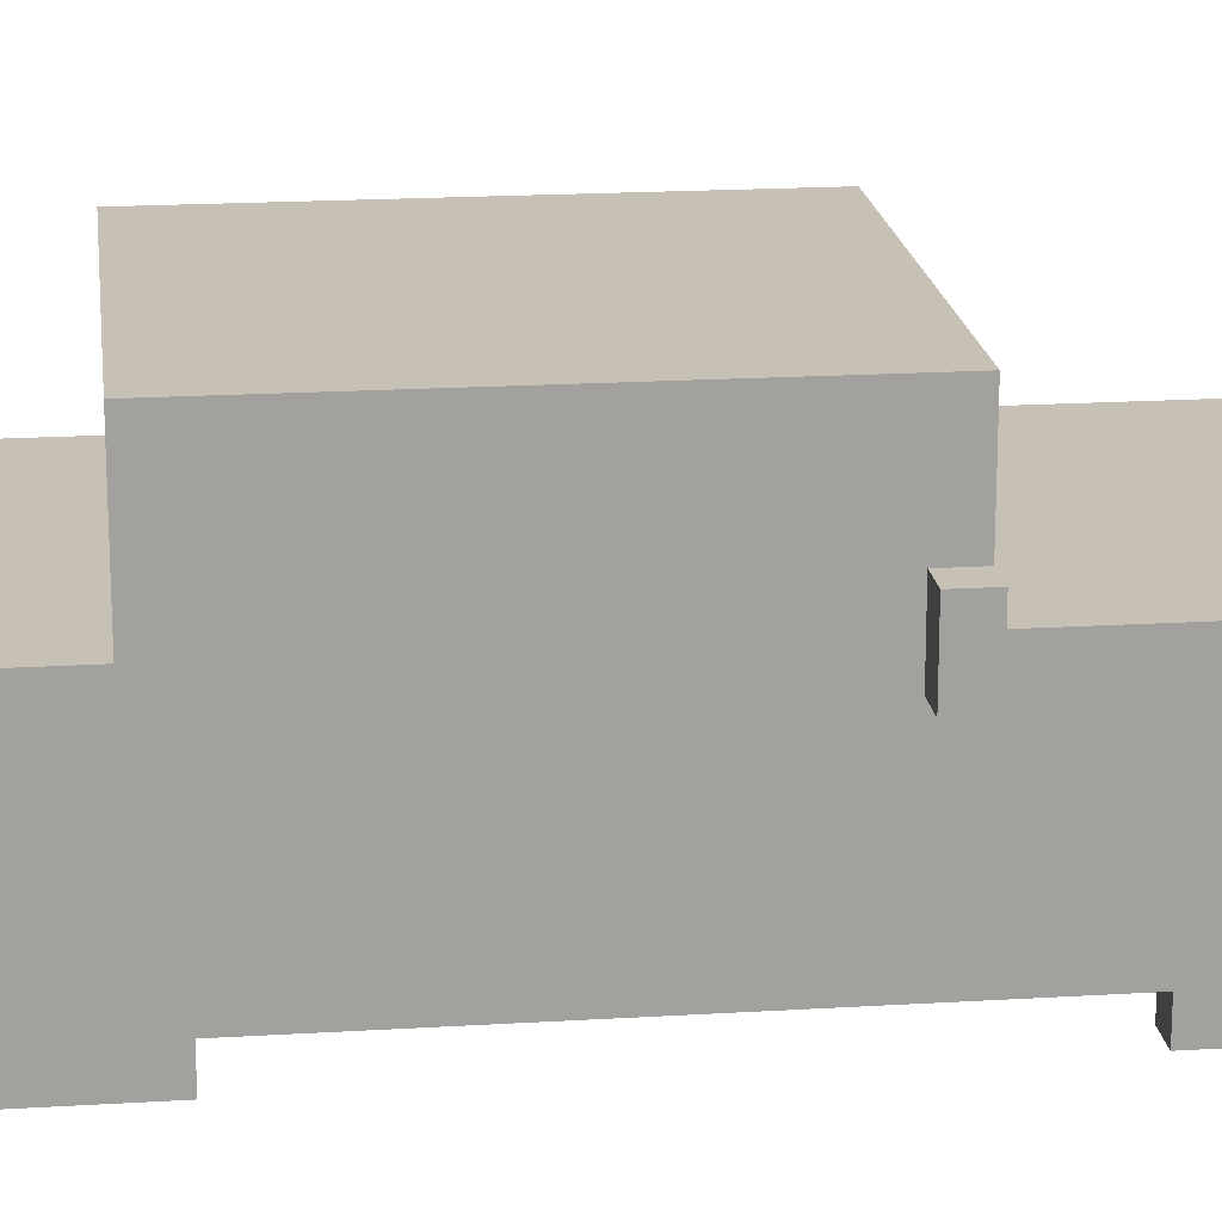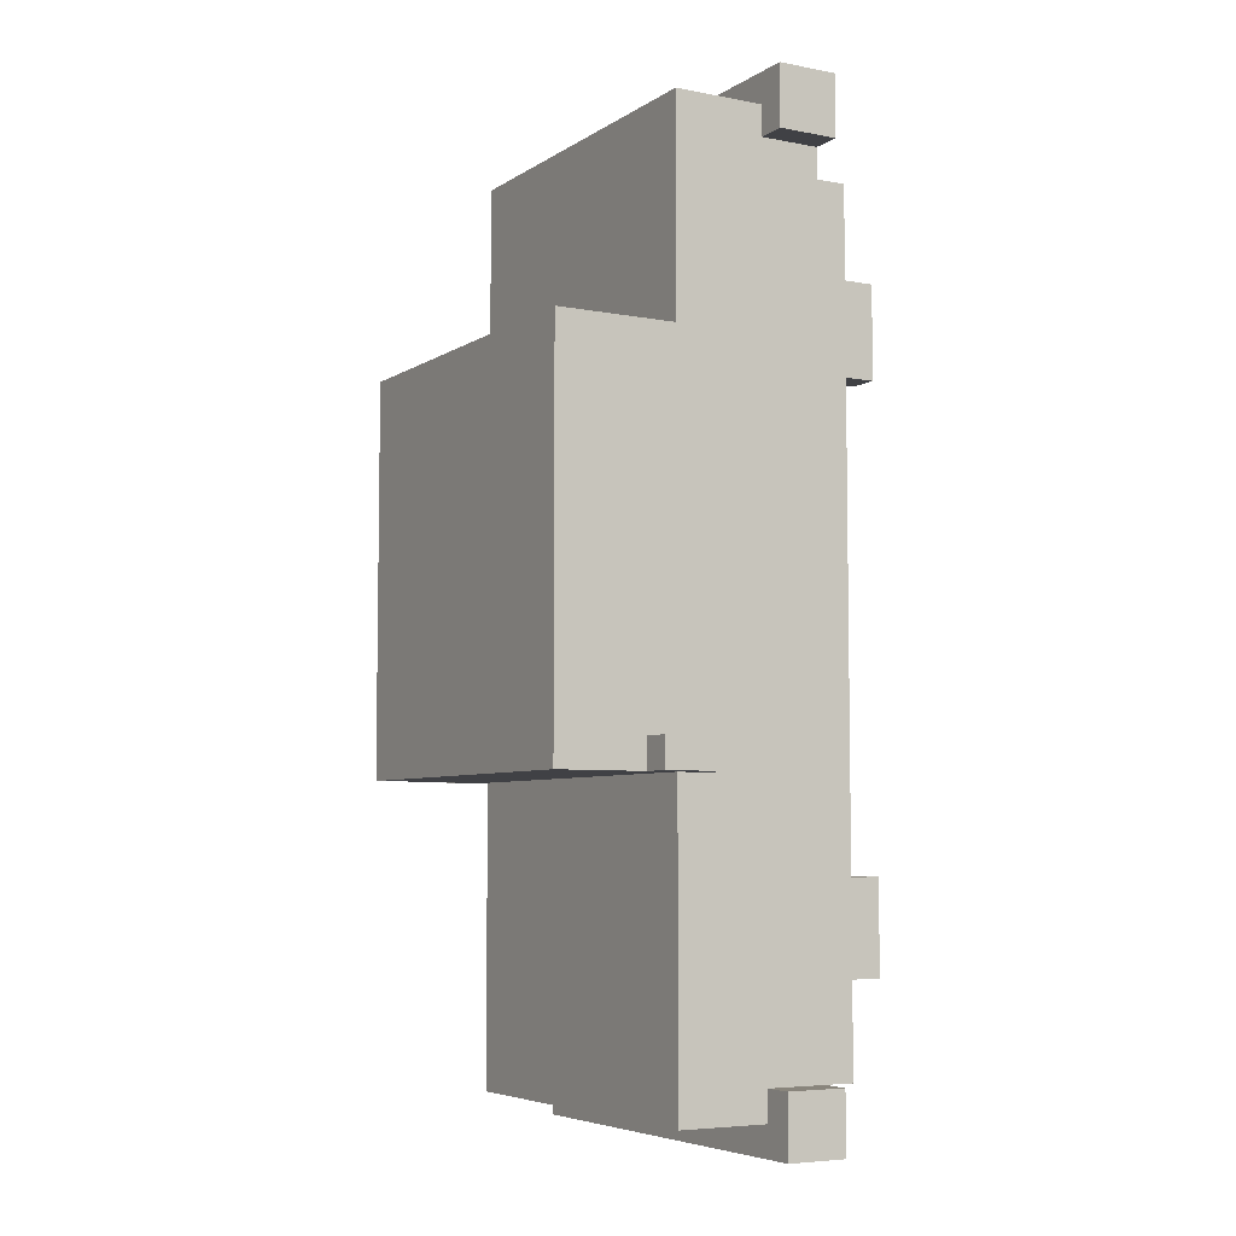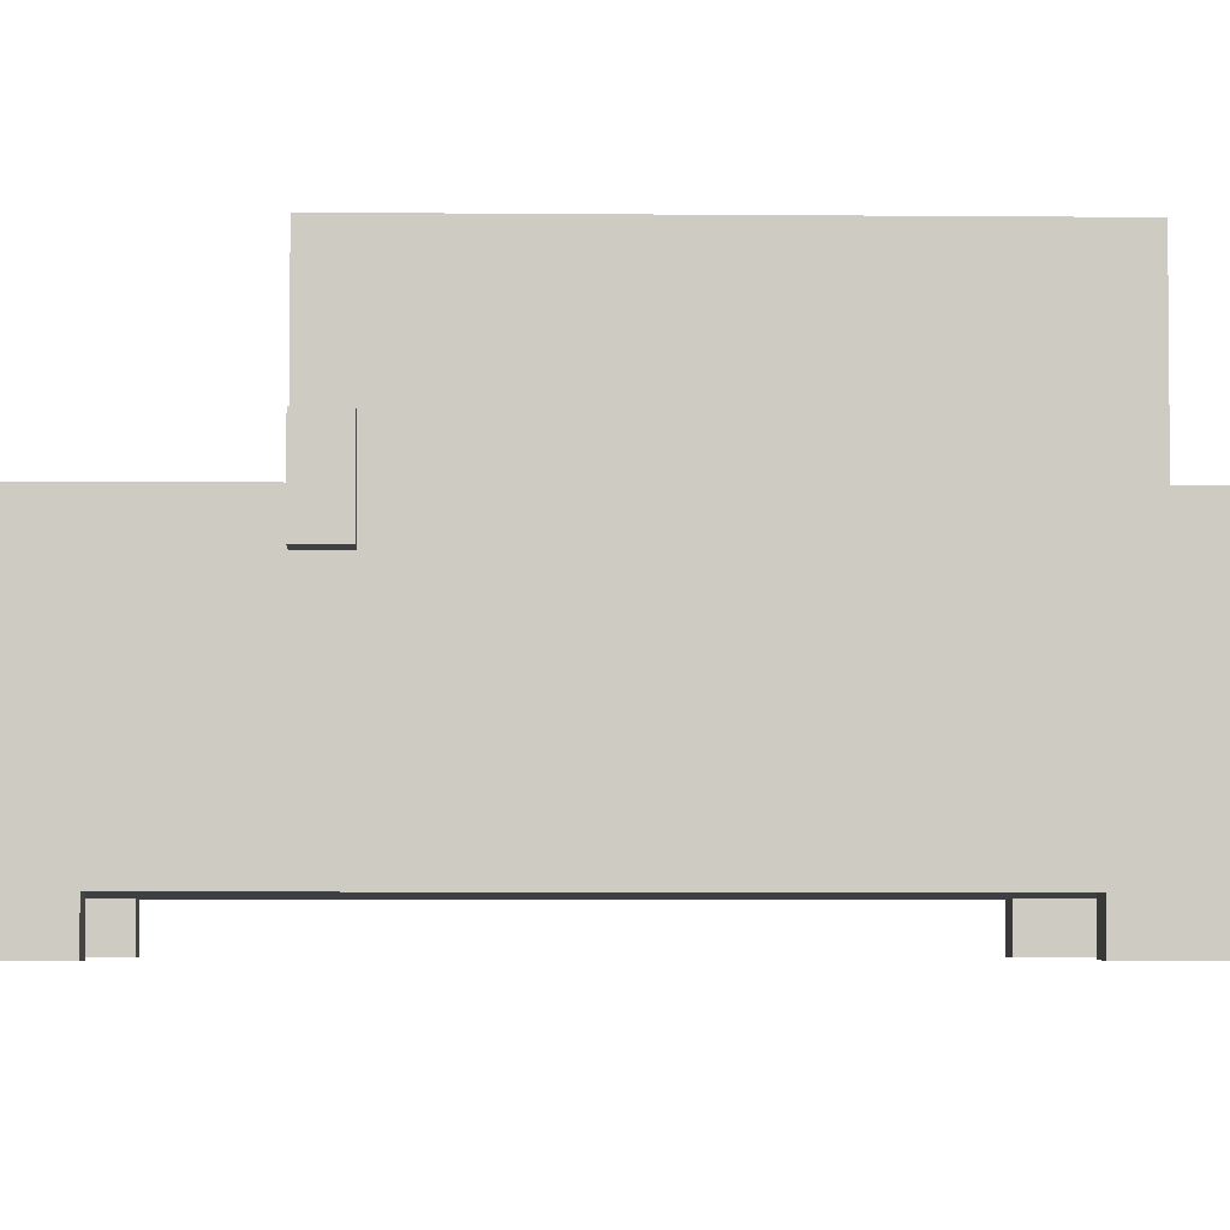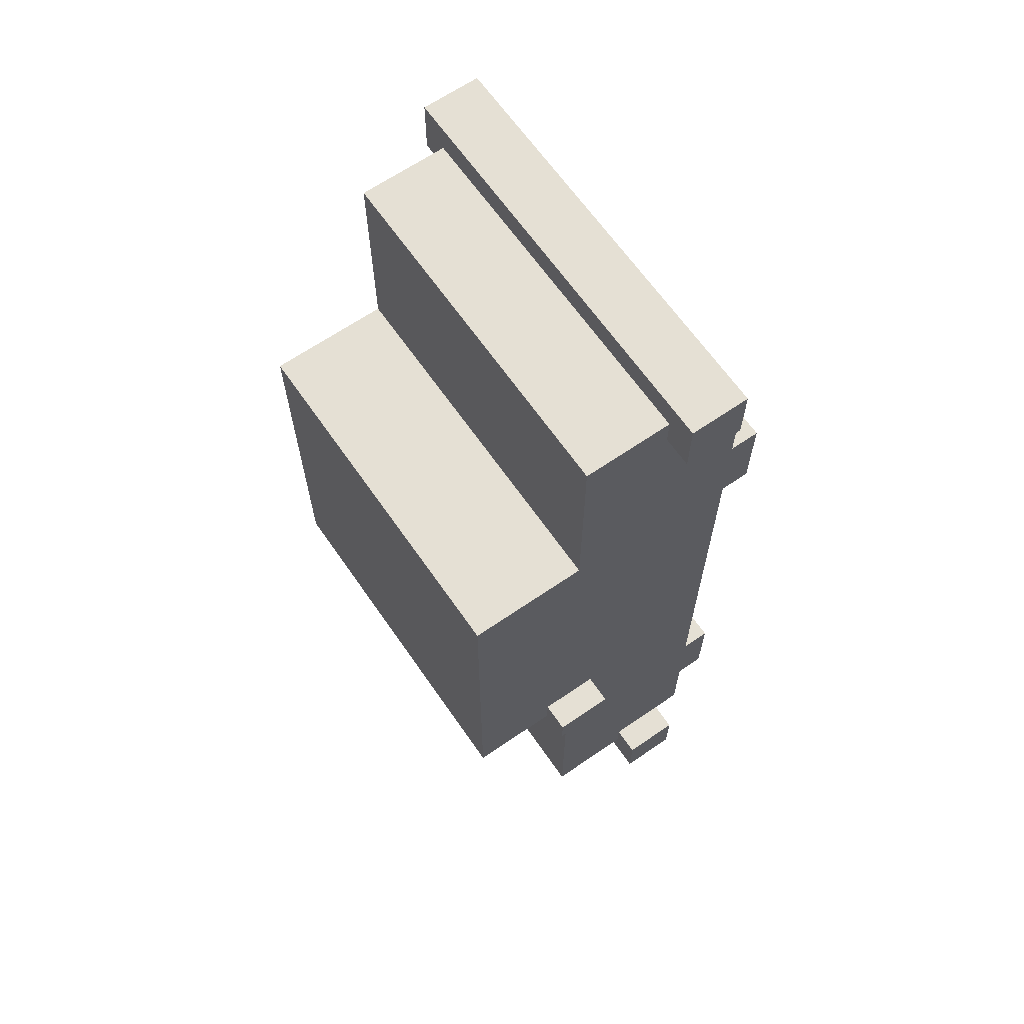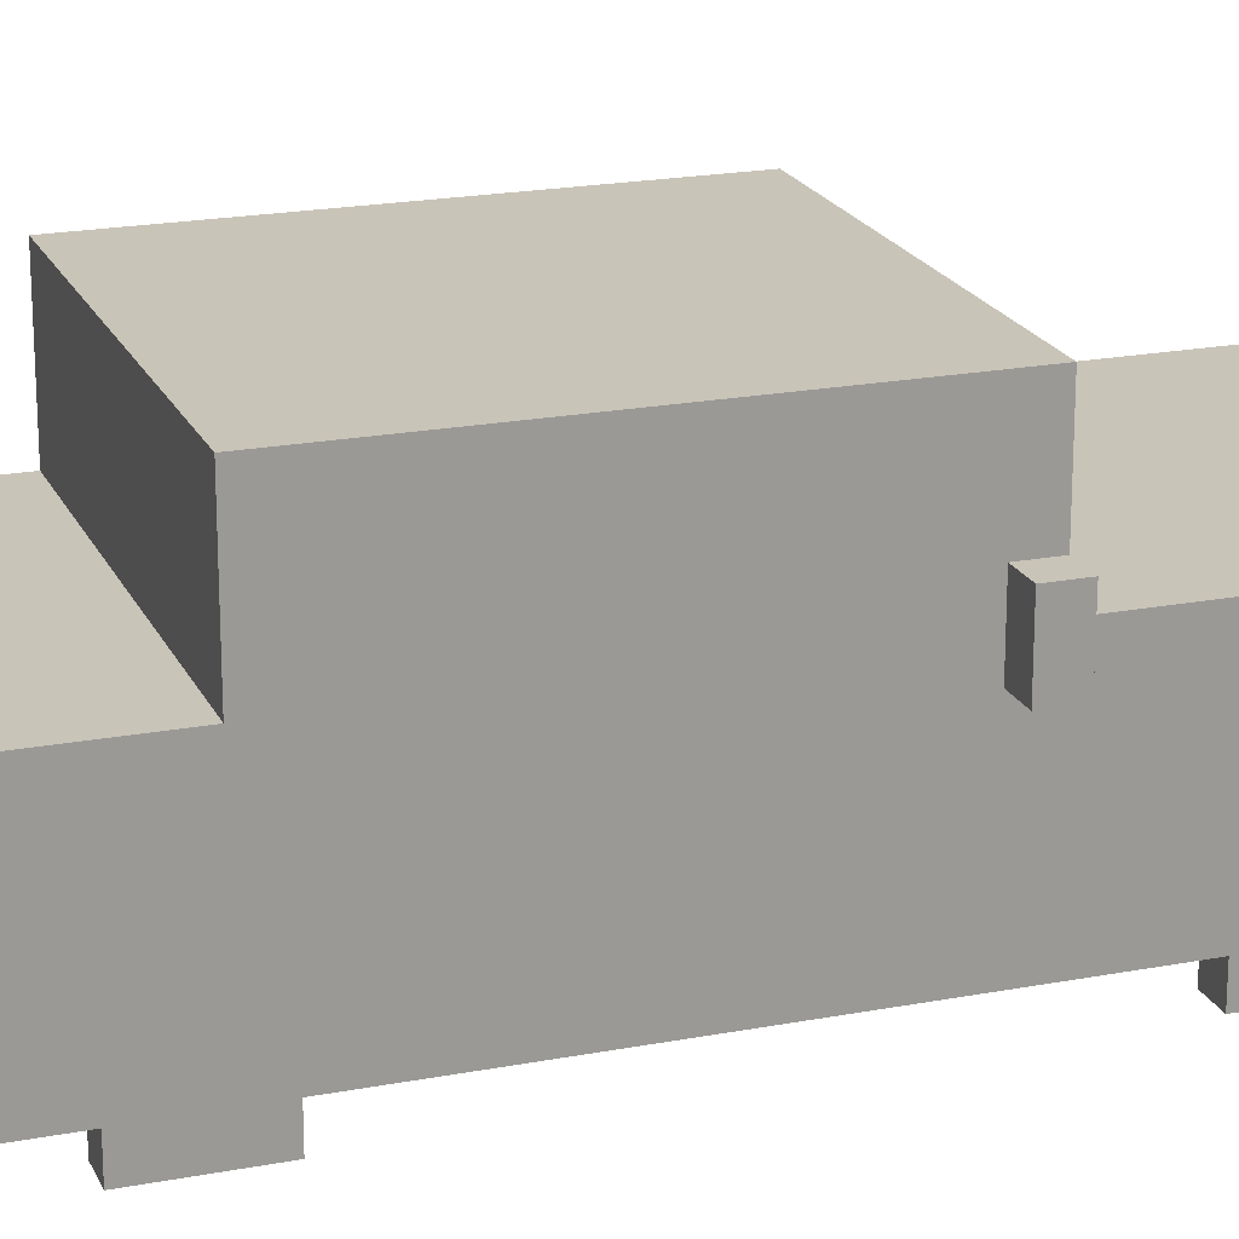
<metadata>
{"format":"obj","ext":"obj","renderer":"f3d","projection":"perspective","resolution":1024,"background":"white","views":[{"elev":18.5,"azim":83.2,"up":"+Y"},{"elev":-5.9,"azim":-119.9,"up":"+Z"},{"elev":-4.2,"azim":-92.0,"up":"+Y"},{"elev":65.2,"azim":-124.7,"up":"+Z"},{"elev":20.2,"azim":70.7,"up":"+Y"}]}
</metadata>
<code>
v -7 2 16
v -7 2 14
v -7 2 -14
v -7 2 -16
v -7 4 16
v -7 4 14
v -7 4 -14
v -7 4 -16
v -7 6 -4
v -7 6 -5
v -7 8 -4
v -7 8 -5
v -6 0 10
v -6 0 7
v -6 0 -8
v -6 0 -11
v -6 1 13
v -6 1 11
v -6 1 10
v -6 1 7
v -6 1 6
v -6 1 -7
v -6 1 -8
v -6 1 -11
v -6 1 -12
v -6 1 -14
v -6 2 14
v -6 2 13
v -6 2 6
v -6 2 -7
v -6 2 -14
v -6 3 14
v -6 3 11
v -6 3 -12
v -6 3 -14
v -6 4 15
v -6 4 14
v -6 4 11
v -6 4 10
v -6 4 7
v -6 4 6
v -6 4 -7
v -6 4 -8
v -6 4 -11
v -6 4 -12
v -6 4 -14
v -6 4 -15
v -6 5 15
v -6 5 14
v -6 5 10
v -6 5 7
v -6 5 3
v -6 5 1
v -6 5 -8
v -6 5 -11
v -6 5 -14
v -6 5 -15
v -6 6 3
v -6 6 1
v -6 6 -4
v -6 6 -5
v -6 6 -14
v -6 6 -15
v -6 7 15
v -6 7 14
v -6 7 8
v -6 7 6
v -6 7 4
v -6 7 3
v -6 7 -4
v -6 7 -5
v -6 7 -15
v -6 8 -4
v -6 8 -5
v -6 10 6
v -6 10 4
v -6 10 3
v -6 10 -4
v -6 11 8
v -6 11 -5
v 4 4 6
v 4 4 -2
v 4 7 6
v 4 7 -2
v 5 0 10
v 5 0 7
v 5 0 -8
v 5 0 -11
v 5 1 10
v 5 1 7
v 5 1 -8
v 5 1 -11
v -5 0 10
v -5 0 7
v -5 0 -8
v -5 0 -11
v -5 1 10
v -5 1 7
v -5 1 -8
v -5 1 -11
v -4 4 6
v -4 4 -2
v -4 7 6
v -4 7 -2
v 6 0 10
v 6 0 7
v 6 0 -8
v 6 0 -11
v 6 1 13
v 6 1 11
v 6 1 10
v 6 1 7
v 6 1 6
v 6 1 -7
v 6 1 -8
v 6 1 -11
v 6 1 -12
v 6 1 -14
v 6 2 14
v 6 2 13
v 6 2 6
v 6 2 -7
v 6 2 -14
v 6 3 14
v 6 3 11
v 6 3 -12
v 6 3 -14
v 6 4 15
v 6 4 14
v 6 4 11
v 6 4 10
v 6 4 7
v 6 4 6
v 6 4 -7
v 6 4 -8
v 6 4 -11
v 6 4 -12
v 6 4 -14
v 6 4 -15
v 6 5 15
v 6 5 14
v 6 5 10
v 6 5 7
v 6 5 3
v 6 5 1
v 6 5 -8
v 6 5 -11
v 6 5 -14
v 6 5 -15
v 6 6 3
v 6 6 1
v 6 6 -4
v 6 6 -5
v 6 6 -14
v 6 6 -15
v 6 7 15
v 6 7 14
v 6 7 8
v 6 7 6
v 6 7 4
v 6 7 3
v 6 7 -4
v 6 7 -5
v 6 7 -15
v 6 8 -4
v 6 8 -5
v 6 10 6
v 6 10 4
v 6 10 3
v 6 10 -4
v 6 11 8
v 6 11 -5
v 7 2 16
v 7 2 14
v 7 2 -14
v 7 2 -16
v 7 4 16
v 7 4 14
v 7 4 -14
v 7 4 -16
v 7 6 -4
v 7 6 -5
v 7 8 -4
v 7 8 -5
v -7 2 16
v -7 4 16
v 7 2 16
v 7 4 16
v -6 4 15
v -6 5 15
v -6 7 15
v -5 5 15
v -5 7 15
v -3 4 15
v -3 6 15
v 3 4 15
v 3 6 15
v 5 5 15
v 5 7 15
v 6 4 15
v 6 5 15
v 6 7 15
v -6 1 13
v -6 2 13
v 6 1 13
v 6 2 13
v -6 0 10
v -6 1 10
v -5 0 10
v -5 1 10
v 5 0 10
v 5 1 10
v 6 0 10
v 6 1 10
v -6 7 8
v -6 11 8
v -4 8 8
v -4 10 8
v 4 8 8
v 4 10 8
v 6 7 8
v 6 11 8
v -4 4 -2
v -4 7 -2
v 4 4 -2
v 4 7 -2
v -7 6 -4
v -7 8 -4
v -6 6 -4
v -6 7 -4
v -6 8 -4
v 6 6 -4
v 6 7 -4
v 6 8 -4
v 7 6 -4
v 7 8 -4
v -6 0 -8
v -6 1 -8
v -5 0 -8
v -5 1 -8
v 5 0 -8
v 5 1 -8
v 6 0 -8
v 6 1 -8
v -7 2 -14
v -7 4 -14
v -6 2 -14
v -6 3 -14
v -6 4 -14
v 6 2 -14
v 6 3 -14
v 6 4 -14
v 7 2 -14
v 7 4 -14
v -7 2 14
v -7 4 14
v -6 2 14
v -6 3 14
v -6 4 14
v 6 2 14
v 6 3 14
v 6 4 14
v 7 2 14
v 7 4 14
v -6 0 7
v -6 1 7
v -5 0 7
v -5 1 7
v 5 0 7
v 5 1 7
v 6 0 7
v 6 1 7
v -4 4 6
v -4 7 6
v -2 4 6
v -2 7 6
v 2 4 6
v 2 7 6
v 4 4 6
v 4 7 6
v -7 6 -5
v -7 8 -5
v -6 6 -5
v -6 7 -5
v -6 8 -5
v -6 11 -5
v -5 7 -5
v -5 10 -5
v 5 7 -5
v 5 10 -5
v 6 6 -5
v 6 7 -5
v 6 8 -5
v 6 11 -5
v 7 6 -5
v 7 8 -5
v -6 0 -11
v -6 1 -11
v -5 0 -11
v -5 1 -11
v 5 0 -11
v 5 1 -11
v 6 0 -11
v 6 1 -11
v -6 1 -14
v -6 2 -14
v 6 1 -14
v 6 2 -14
v -6 4 -15
v -6 5 -15
v -6 6 -15
v -6 7 -15
v -3 5 -15
v -3 6 -15
v -2 4 -15
v -2 5 -15
v 2 4 -15
v 2 5 -15
v 3 5 -15
v 3 6 -15
v 6 4 -15
v 6 5 -15
v 6 6 -15
v 6 7 -15
v -7 2 -16
v -7 4 -16
v 7 2 -16
v 7 4 -16
v -6 0 10
v -5 0 10
v 5 0 10
v 6 0 10
v -6 0 7
v -5 0 7
v 5 0 7
v 6 0 7
v -6 0 -8
v -5 0 -8
v 5 0 -8
v 6 0 -8
v -6 0 -11
v -5 0 -11
v 5 0 -11
v 6 0 -11
v -6 1 13
v 6 1 13
v -5 1 12
v 5 1 12
v -6 1 11
v -5 1 11
v 5 1 11
v 6 1 11
v -6 1 10
v -5 1 10
v 5 1 10
v 6 1 10
v -6 1 7
v -5 1 7
v 5 1 7
v 6 1 7
v -6 1 6
v -5 1 6
v 5 1 6
v 6 1 6
v -6 1 -7
v -5 1 -7
v 5 1 -7
v 6 1 -7
v -6 1 -8
v -5 1 -8
v 5 1 -8
v 6 1 -8
v -6 1 -11
v -5 1 -11
v 5 1 -11
v 6 1 -11
v -6 1 -12
v -5 1 -12
v 5 1 -12
v 6 1 -12
v -5 1 -13
v 5 1 -13
v -6 1 -14
v 6 1 -14
v -7 2 16
v 7 2 16
v -6 2 15
v 6 2 15
v -7 2 14
v -6 2 14
v 6 2 14
v 7 2 14
v -6 2 13
v 6 2 13
v -7 2 -14
v -6 2 -14
v 6 2 -14
v 7 2 -14
v -6 2 -15
v 6 2 -15
v -7 2 -16
v 7 2 -16
v -7 6 -4
v -6 6 -4
v 6 6 -4
v 7 6 -4
v -7 6 -5
v -6 6 -5
v 6 6 -5
v 7 6 -5
v -4 7 6
v -2 7 6
v 2 7 6
v 4 7 6
v -4 7 -2
v 4 7 -2
v -7 4 16
v 7 4 16
v -6 4 15
v -3 4 15
v 3 4 15
v 6 4 15
v -7 4 14
v -6 4 14
v 6 4 14
v 7 4 14
v -4 4 6
v -2 4 6
v 2 4 6
v 4 4 6
v -4 4 -2
v 4 4 -2
v -7 4 -14
v -6 4 -14
v 6 4 -14
v 7 4 -14
v -6 4 -15
v -2 4 -15
v 2 4 -15
v 6 4 -15
v -7 4 -16
v 7 4 -16
v -6 7 15
v -5 7 15
v 5 7 15
v 6 7 15
v -6 7 14
v -5 7 14
v 5 7 14
v 6 7 14
v -6 7 8
v 6 7 8
v -6 7 -5
v -5 7 -5
v 5 7 -5
v 6 7 -5
v -6 7 -15
v 6 7 -15
v -7 8 -4
v -6 8 -4
v 6 8 -4
v 7 8 -4
v -7 8 -5
v -6 8 -5
v 6 8 -5
v 7 8 -5
v -6 11 8
v 6 11 8
v -6 11 -5
v 6 11 -5
f 5 2 1
f 6 2 5
f 7 4 3
f 8 4 7
f 11 10 9
f 12 10 11
f 19 14 13
f 20 14 19
f 23 16 15
f 24 16 23
f 28 18 17
f 29 22 21
f 29 21 20
f 30 23 22
f 30 22 29
f 31 26 25
f 32 28 27
f 33 19 18
f 33 28 32
f 33 18 28
f 34 31 25
f 34 25 24
f 35 31 34
f 37 33 32
f 38 19 33
f 38 33 37
f 39 20 19
f 39 19 38
f 40 29 20
f 40 20 39
f 41 30 29
f 41 29 40
f 42 23 30
f 42 30 41
f 43 24 23
f 43 23 42
f 44 34 24
f 44 24 43
f 45 35 34
f 45 34 44
f 46 35 45
f 48 38 37
f 48 37 36
f 48 39 38
f 49 39 48
f 50 40 39
f 50 39 49
f 51 41 40
f 51 40 50
f 51 42 41
f 51 43 42
f 52 43 51
f 53 43 52
f 54 44 43
f 54 43 53
f 55 46 45
f 55 44 54
f 55 47 46
f 55 45 44
f 56 47 55
f 57 47 56
f 58 50 49
f 58 52 51
f 58 53 52
f 58 51 50
f 59 54 53
f 59 53 58
f 59 56 55
f 59 55 54
f 60 56 59
f 61 56 60
f 62 57 56
f 62 56 61
f 63 57 62
f 64 49 48
f 65 58 49
f 65 49 64
f 65 59 58
f 65 60 59
f 66 60 65
f 67 60 66
f 68 60 67
f 69 60 68
f 70 60 69
f 71 63 62
f 71 62 61
f 72 63 71
f 73 70 69
f 75 68 67
f 75 67 66
f 76 69 68
f 76 68 75
f 77 73 69
f 77 69 76
f 78 74 73
f 78 73 77
f 79 75 66
f 79 77 76
f 79 78 77
f 79 76 75
f 80 74 78
f 80 78 79
f 83 82 81
f 84 82 83
f 89 86 85
f 90 86 89
f 91 88 87
f 92 88 91
f 93 94 97
f 97 94 98
f 95 96 99
f 99 96 100
f 101 102 103
f 103 102 104
f 105 106 111
f 111 106 112
f 107 108 115
f 115 108 116
f 109 110 120
f 113 114 121
f 112 113 121
f 114 115 122
f 121 114 122
f 117 118 123
f 119 120 124
f 110 111 125
f 124 120 125
f 120 110 125
f 117 123 126
f 116 117 126
f 126 123 127
f 124 125 129
f 125 111 130
f 129 125 130
f 111 112 131
f 130 111 131
f 112 121 132
f 131 112 132
f 121 122 133
f 132 121 133
f 122 115 134
f 133 122 134
f 115 116 135
f 134 115 135
f 116 126 136
f 135 116 136
f 126 127 137
f 136 126 137
f 137 127 138
f 129 130 140
f 128 129 140
f 130 131 140
f 140 131 141
f 131 132 142
f 141 131 142
f 132 133 143
f 142 132 143
f 133 134 143
f 134 135 143
f 143 135 144
f 144 135 145
f 135 136 146
f 145 135 146
f 137 138 147
f 146 136 147
f 138 139 147
f 136 137 147
f 147 139 148
f 148 139 149
f 141 142 150
f 143 144 150
f 144 145 150
f 142 143 150
f 145 146 151
f 150 145 151
f 147 148 151
f 146 147 151
f 151 148 152
f 152 148 153
f 148 149 154
f 153 148 154
f 154 149 155
f 140 141 156
f 141 150 157
f 156 141 157
f 150 151 157
f 151 152 157
f 157 152 158
f 158 152 159
f 159 152 160
f 160 152 161
f 161 152 162
f 154 155 163
f 153 154 163
f 163 155 164
f 161 162 165
f 159 160 167
f 158 159 167
f 160 161 168
f 167 160 168
f 161 165 169
f 168 161 169
f 165 166 170
f 169 165 170
f 158 167 171
f 168 169 171
f 169 170 171
f 167 168 171
f 170 166 172
f 171 170 172
f 173 174 177
f 177 174 178
f 175 176 179
f 179 176 180
f 181 182 183
f 183 182 184
f 187 186 185
f 188 186 187
f 192 190 189
f 192 191 190
f 193 191 192
f 194 192 189
f 194 193 192
f 195 193 194
f 196 195 194
f 197 193 195
f 197 195 196
f 198 197 196
f 199 193 197
f 199 197 198
f 200 198 196
f 201 199 198
f 201 198 200
f 202 199 201
f 205 204 203
f 206 204 205
f 209 208 207
f 210 208 209
f 213 212 211
f 214 212 213
f 217 216 215
f 218 216 217
f 219 217 215
f 219 218 217
f 220 216 218
f 220 218 219
f 221 219 215
f 221 220 219
f 222 216 220
f 222 220 221
f 225 224 223
f 226 224 225
f 229 228 227
f 230 228 229
f 231 228 230
f 235 233 232
f 235 234 233
f 236 234 235
f 239 238 237
f 240 238 239
f 243 242 241
f 244 242 243
f 247 246 245
f 248 246 247
f 249 246 248
f 253 251 250
f 253 252 251
f 254 252 253
f 255 256 257
f 257 256 258
f 258 256 259
f 260 261 263
f 261 262 263
f 263 262 264
f 265 266 267
f 267 266 268
f 269 270 271
f 271 270 272
f 273 274 275
f 275 274 276
f 275 276 277
f 277 276 278
f 277 278 279
f 279 278 280
f 281 282 283
f 283 282 284
f 284 282 285
f 285 286 287
f 284 285 287
f 287 286 288
f 287 288 289
f 288 286 290
f 289 288 290
f 289 290 292
f 292 290 293
f 290 286 294
f 293 290 294
f 292 293 295
f 291 292 295
f 295 293 296
f 297 298 299
f 299 298 300
f 301 302 303
f 303 302 304
f 305 306 307
f 307 306 308
f 309 310 313
f 310 311 313
f 311 312 314
f 313 311 314
f 309 313 315
f 313 314 315
f 315 314 316
f 315 316 317
f 316 314 318
f 317 316 318
f 317 318 319
f 318 314 319
f 314 312 320
f 319 314 320
f 317 319 321
f 319 320 322
f 321 319 322
f 320 312 323
f 322 320 323
f 323 312 324
f 325 326 327
f 327 326 328
f 333 330 329
f 334 330 333
f 335 332 331
f 336 332 335
f 341 338 337
f 342 338 341
f 343 340 339
f 344 340 343
f 347 346 345
f 348 346 347
f 349 347 345
f 350 348 347
f 350 347 349
f 351 346 348
f 351 348 350
f 352 346 351
f 353 350 349
f 354 351 350
f 354 350 353
f 355 352 351
f 355 351 354
f 356 352 355
f 358 355 354
f 359 355 358
f 361 358 357
f 362 359 358
f 362 358 361
f 363 360 359
f 363 359 362
f 364 360 363
f 365 362 361
f 366 363 362
f 366 362 365
f 367 364 363
f 367 363 366
f 368 364 367
f 369 366 365
f 370 367 366
f 370 366 369
f 371 368 367
f 371 367 370
f 372 368 371
f 374 371 370
f 375 371 374
f 377 374 373
f 378 375 374
f 378 374 377
f 379 376 375
f 379 375 378
f 380 376 379
f 381 378 377
f 381 379 378
f 382 380 379
f 382 379 381
f 383 381 377
f 383 382 381
f 384 380 382
f 384 382 383
f 387 386 385
f 388 386 387
f 389 387 385
f 390 388 387
f 390 387 389
f 391 386 388
f 391 388 390
f 392 386 391
f 393 391 390
f 394 391 393
f 399 397 396
f 399 396 395
f 400 398 397
f 400 397 399
f 401 399 395
f 401 400 399
f 402 398 400
f 402 400 401
f 407 404 403
f 408 404 407
f 409 406 405
f 410 406 409
f 415 412 411
f 415 414 413
f 415 413 412
f 416 414 415
f 417 418 419
f 419 418 420
f 420 418 421
f 421 418 422
f 417 419 423
f 423 419 424
f 422 418 425
f 425 418 426
f 427 428 431
f 429 430 431
f 428 429 431
f 431 430 432
f 433 434 437
f 435 436 440
f 438 439 441
f 439 440 441
f 433 437 441
f 437 438 441
f 440 436 442
f 441 440 442
f 443 444 447
f 444 445 448
f 447 444 448
f 445 446 449
f 448 445 449
f 449 446 450
f 447 448 451
f 448 449 451
f 449 450 451
f 451 450 452
f 453 454 457
f 455 456 457
f 454 455 457
f 457 456 458
f 459 460 463
f 463 460 464
f 461 462 465
f 465 462 466
f 467 468 469
f 469 468 470

</code>
